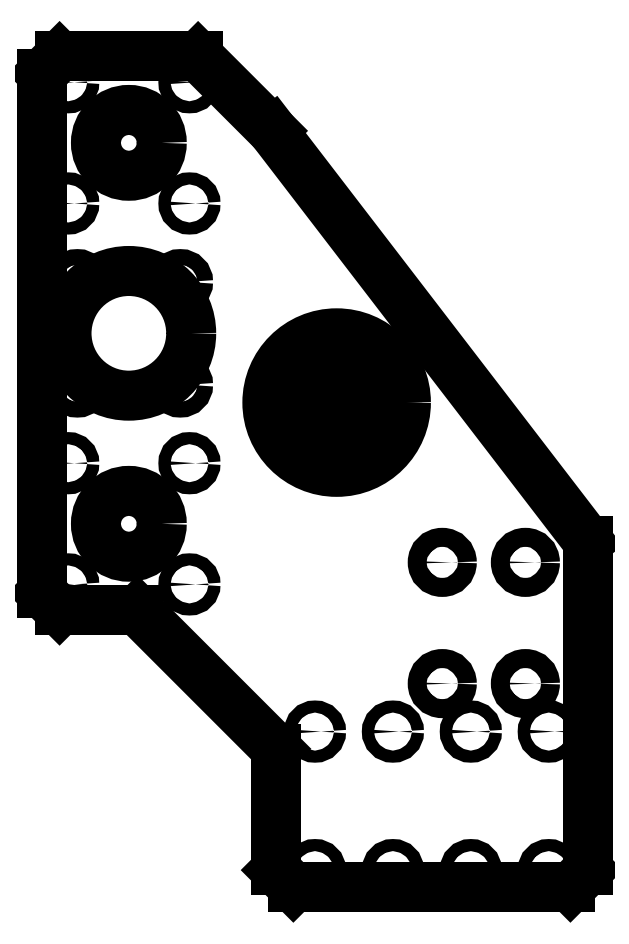
<metadata>
{"format":"dxf","ext":"dxf","renderer":"ezdxf+matplotlib","layout":"modelspace","background":"white","min_lineweight":24,"dpi":150}
</metadata>
<code>
0
SECTION
2
ENTITIES
0
CIRCLE
8
0
10
85
20
140
30
0
40
17.5
0
SPLINE
8
0
210
0
220
0
230
1
70
     8
71
     3
72
    17
73
    13
74
     0
42
1e-08
43
1e-08
40
0
40
0
40
0
40
0
40
0.1865
40
0.2703
40
0.3469
40
0.4173
40
0.4815
40
0.5386
40
0.5899
40
0.6871
40
0.7864
40
1
40
1
40
1
40
1
10
88.14
20
149.9
30
0
10
88.36
20
149.9
30
0
10
88.68
20
149.9
30
0
10
89.08
20
149.8
30
0
10
89.35
20
149.8
30
0
10
89.6
20
149.8
30
0
10
89.83
20
149.8
30
0
10
90.03
20
149.7
30
0
10
90.26
20
149.7
30
0
10
90.54
20
149.6
30
0
10
90.98
20
149.4
30
0
10
91.28
20
149.2
30
0
10
91.47
20
149
30
0
0
SPLINE
8
0
210
0
220
0
230
1
70
     8
71
     3
72
    13
73
     9
74
     0
42
1e-08
43
1e-08
40
0
40
0
40
0
40
0
40
0.2256
40
0.3315
40
0.4418
40
0.561
40
0.6916
40
1
40
1
40
1
40
1
10
82.46
20
148.4
30
0
10
82.46
20
148.6
30
0
10
82.52
20
148.9
30
0
10
82.76
20
149.3
30
0
10
83.01
20
149.5
30
0
10
83.31
20
149.7
30
0
10
83.82
20
149.8
30
0
10
84.25
20
149.9
30
0
10
84.54
20
149.9
30
0
0
SPLINE
8
0
210
0
220
0
230
1
70
     8
71
     3
72
    13
73
     9
74
     0
42
1e-08
43
1e-08
40
0
40
0
40
0
40
0
40
0.3321
40
0.4658
40
0.5842
40
0.6898
40
0.7895
40
1
40
1
40
1
40
1
10
84.04
20
147.4
30
0
10
83.81
20
147.4
30
0
10
83.48
20
147.4
30
0
10
83.09
20
147.5
30
0
10
82.86
20
147.6
30
0
10
82.68
20
147.8
30
0
10
82.51
20
148
30
0
10
82.46
20
148.2
30
0
10
82.46
20
148.4
30
0
0
SPLINE
8
0
210
0
220
0
230
1
70
     8
71
     3
72
    21
73
    17
74
     0
42
1e-08
43
1e-08
40
0
40
0
40
0
40
0
40
0.09024
40
0.134
40
0.1782
40
0.2232
40
0.2694
40
0.3177
40
0.368
40
0.4231
40
0.4842
40
0.5525
40
0.6281
40
0.71
40
0.7993
40
1
40
1
40
1
40
1
10
76.98
20
133
30
0
10
77.19
20
133
30
0
10
77.51
20
133
30
0
10
77.92
20
133.2
30
0
10
78.22
20
133.3
30
0
10
78.5
20
133.4
30
0
10
78.77
20
133.6
30
0
10
79.03
20
133.9
30
0
10
79.28
20
134.1
30
0
10
79.53
20
134.5
30
0
10
79.78
20
134.8
30
0
10
80.04
20
135.2
30
0
10
80.3
20
135.7
30
0
10
80.57
20
136.2
30
0
10
80.95
20
137
30
0
10
81.22
20
137.7
30
0
10
81.4
20
138.1
30
0
0
SPLINE
8
0
210
0
220
0
230
1
70
     8
71
     3
72
    21
73
    17
74
     0
42
1e-08
43
1e-08
40
0
40
0
40
0
40
0
40
0.1456
40
0.2133
40
0.2783
40
0.3406
40
0.402
40
0.4618
40
0.5207
40
0.5793
40
0.6369
40
0.6941
40
0.7518
40
0.8103
40
0.8711
40
1
40
1
40
1
40
1
10
74.65
20
135.6
30
0
10
74.65
20
135.4
30
0
10
74.67
20
135.2
30
0
10
74.74
20
134.8
30
0
10
74.81
20
134.6
30
0
10
74.89
20
134.3
30
0
10
75
20
134.1
30
0
10
75.13
20
133.9
30
0
10
75.27
20
133.7
30
0
10
75.44
20
133.6
30
0
10
75.61
20
133.4
30
0
10
75.81
20
133.3
30
0
10
76.01
20
133.2
30
0
10
76.24
20
133.1
30
0
10
76.55
20
133
30
0
10
76.8
20
133
30
0
10
76.98
20
133
30
0
0
SPLINE
8
0
210
0
220
0
230
1
70
     8
71
     3
72
    13
73
     9
74
     0
42
1e-08
43
1e-08
40
0
40
0
40
0
40
0
40
0.2602
40
0.3874
40
0.515
40
0.6401
40
0.7617
40
1
40
1
40
1
40
1
10
77.01
20
139.6
30
0
10
76.66
20
139.3
30
0
10
76.16
20
139
30
0
10
75.62
20
138.3
30
0
10
75.28
20
137.8
30
0
10
75
20
137.3
30
0
10
74.73
20
136.6
30
0
10
74.65
20
136
30
0
10
74.65
20
135.6
30
0
0
SPLINE
8
0
210
0
220
0
230
1
70
     8
71
     3
72
    13
73
     9
74
     0
42
1e-08
43
1e-08
40
0
40
0
40
0
40
0
40
0.2846
40
0.418
40
0.5449
40
0.6662
40
0.7814
40
1
40
1
40
1
40
1
10
80.46
20
140.5
30
0
10
80.11
20
140.5
30
0
10
79.62
20
140.4
30
0
10
78.97
20
140.3
30
0
10
78.53
20
140.2
30
0
10
78.11
20
140.1
30
0
10
77.6
20
139.9
30
0
10
77.24
20
139.7
30
0
10
77.01
20
139.6
30
0
0
SPLINE
8
0
210
0
220
0
230
1
70
     8
71
     3
72
     9
73
     5
74
     0
42
1e-08
43
1e-08
40
0
40
0
40
0
40
0
40
0.3955
40
1
40
1
40
1
40
1
10
81.7
20
140.9
30
0
10
81.55
20
140.8
30
0
10
81.14
20
140.6
30
0
10
80.71
20
140.6
30
0
10
80.46
20
140.5
30
0
0
SPLINE
8
0
210
0
220
0
230
1
70
     8
71
     3
72
     9
73
     5
74
     0
42
1e-08
43
1e-08
40
0
40
0
40
0
40
0
40
0.4942
40
1
40
1
40
1
40
1
10
82.26
20
141.9
30
0
10
82.26
20
141.7
30
0
10
82.17
20
141.3
30
0
10
81.87
20
141
30
0
10
81.7
20
140.9
30
0
0
SPLINE
8
0
210
0
220
0
230
1
70
     8
71
     3
72
    13
73
     9
74
     0
42
1e-08
43
1e-08
40
0
40
0
40
0
40
0
40
0.2952
40
0.4266
40
0.5526
40
0.6704
40
0.7791
40
1
40
1
40
1
40
1
10
80.37
20
143.3
30
0
10
80.63
20
143.3
30
0
10
81
20
143.2
30
0
10
81.45
20
143.1
30
0
10
81.73
20
142.9
30
0
10
81.96
20
142.7
30
0
10
82.19
20
142.4
30
0
10
82.26
20
142.1
30
0
10
82.26
20
141.9
30
0
0
SPLINE
8
0
210
0
220
0
230
1
70
     8
71
     3
72
    17
73
    13
74
     0
42
1e-08
43
1e-08
40
0
40
0
40
0
40
0
40
0.1183
40
0.1786
40
0.2397
40
0.3019
40
0.3648
40
0.4297
40
0.4957
40
0.6271
40
0.7542
40
1
40
1
40
1
40
1
10
73.79
20
140.6
30
0
10
73.99
20
140.8
30
0
10
74.32
20
141.1
30
0
10
74.78
20
141.4
30
0
10
75.14
20
141.7
30
0
10
75.53
20
141.9
30
0
10
75.93
20
142.1
30
0
10
76.36
20
142.3
30
0
10
76.94
20
142.6
30
0
10
77.68
20
142.9
30
0
10
78.87
20
143.2
30
0
10
79.77
20
143.3
30
0
10
80.37
20
143.3
30
0
0
SPLINE
8
0
210
0
220
0
230
1
70
     8
71
     3
72
    13
73
     9
74
     0
42
1e-08
43
1e-08
40
0
40
0
40
0
40
0
40
0.249
40
0.3704
40
0.4917
40
0.6144
40
0.7389
40
1
40
1
40
1
40
1
10
71.57
20
135.3
30
0
10
71.57
20
135.8
30
0
10
71.64
20
136.5
30
0
10
71.87
20
137.4
30
0
10
72.12
20
138.1
30
0
10
72.43
20
138.8
30
0
10
72.95
20
139.6
30
0
10
73.44
20
140.2
30
0
10
73.79
20
140.6
30
0
0
SPLINE
8
0
210
0
220
0
230
1
70
     8
71
     3
72
    21
73
    17
74
     0
42
1e-08
43
1e-08
40
0
40
0
40
0
40
0
40
0.1339
40
0.1972
40
0.2584
40
0.3187
40
0.3785
40
0.4385
40
0.4993
40
0.5601
40
0.6202
40
0.6801
40
0.7405
40
0.802
40
0.8653
40
1
40
1
40
1
40
1
10
76.72
20
130.1
30
0
10
76.35
20
130.1
30
0
10
75.81
20
130.2
30
0
10
75.12
20
130.3
30
0
10
74.64
20
130.5
30
0
10
74.19
20
130.7
30
0
10
73.76
20
130.9
30
0
10
73.36
20
131.2
30
0
10
72.99
20
131.6
30
0
10
72.66
20
131.9
30
0
10
72.37
20
132.3
30
0
10
72.12
20
132.7
30
0
10
71.92
20
133.2
30
0
10
71.76
20
133.7
30
0
10
71.62
20
134.4
30
0
10
71.57
20
134.9
30
0
10
71.57
20
135.3
30
0
0
SPLINE
8
0
210
0
220
0
230
1
70
     8
71
     3
72
    13
73
     9
74
     0
42
1e-08
43
1e-08
40
0
40
0
40
0
40
0
40
0.2669
40
0.3917
40
0.5131
40
0.6328
40
0.7523
40
1
40
1
40
1
40
1
10
81.95
20
132.9
30
0
10
81.62
20
132.5
30
0
10
81.08
20
131.9
30
0
10
80.25
20
131.2
30
0
10
79.61
20
130.8
30
0
10
78.94
20
130.5
30
0
10
77.98
20
130.2
30
0
10
77.22
20
130.1
30
0
10
76.72
20
130.1
30
0
0
SPLINE
8
0
210
0
220
0
230
1
70
     8
71
     3
72
    15
73
    11
74
     0
42
1e-08
43
1e-08
40
0
40
0
40
0
40
0
40
0.2222
40
0.3187
40
0.4059
40
0.4834
40
0.5513
40
0.6098
40
0.6585
40
1
40
1
40
1
40
1
10
84.45
20
138
30
0
10
84.29
20
137.6
30
0
10
84.05
20
137.1
30
0
10
83.76
20
136.3
30
0
10
83.56
20
135.9
30
0
10
83.39
20
135.5
30
0
10
83.23
20
135.1
30
0
10
83.09
20
134.8
30
0
10
82.73
20
134.1
30
0
10
82.34
20
133.4
30
0
10
81.95
20
132.9
30
0
0
SPLINE
8
0
210
0
220
0
230
1
70
     8
71
     3
72
    13
73
     9
74
     0
42
1e-08
43
1e-08
40
0
40
0
40
0
40
0
40
0.2295
40
0.3372
40
0.448
40
0.5666
40
0.6954
40
1
40
1
40
1
40
1
10
98.9
20
133.7
30
0
10
98.9
20
133.5
30
0
10
98.85
20
133.1
30
0
10
98.62
20
132.8
30
0
10
98.38
20
132.6
30
0
10
98.09
20
132.4
30
0
10
97.59
20
132.2
30
0
10
97.18
20
132.2
30
0
10
96.89
20
132.2
30
0
0
SPLINE
8
0
210
0
220
0
230
1
70
     8
71
     3
72
    13
73
     9
74
     0
42
1e-08
43
1e-08
40
0
40
0
40
0
40
0
40
0.3266
40
0.4591
40
0.5766
40
0.6816
40
0.7832
40
1
40
1
40
1
40
1
10
97.4
20
134.7
30
0
10
97.62
20
134.7
30
0
10
97.93
20
134.6
30
0
10
98.31
20
134.5
30
0
10
98.53
20
134.4
30
0
10
98.69
20
134.3
30
0
10
98.86
20
134.1
30
0
10
98.9
20
133.8
30
0
10
98.9
20
133.7
30
0
0
SPLINE
8
0
210
0
220
0
230
1
70
     8
71
     3
72
    13
73
     9
74
     0
42
1e-08
43
1e-08
40
0
40
0
40
0
40
0
40
0.312
40
0.4463
40
0.5682
40
0.6828
40
0.7902
40
1
40
1
40
1
40
1
10
91.28
20
135.7
30
0
10
91.35
20
135.5
30
0
10
91.46
20
135.3
30
0
10
91.64
20
135.1
30
0
10
91.79
20
134.9
30
0
10
91.94
20
134.8
30
0
10
92.15
20
134.7
30
0
10
92.33
20
134.7
30
0
10
92.44
20
134.7
30
0
0
SPLINE
8
0
210
0
220
0
230
1
70
     8
71
     3
72
    21
73
    17
74
     0
42
1e-08
43
1e-08
40
0
40
0
40
0
40
0
40
0.1278
40
0.1897
40
0.2514
40
0.3127
40
0.3742
40
0.4362
40
0.4997
40
0.5627
40
0.6251
40
0.6866
40
0.748
40
0.8097
40
0.8718
40
1
40
1
40
1
40
1
10
92.74
20
146
30
0
10
92.74
20
145.8
30
0
10
92.71
20
145.3
30
0
10
92.6
20
144.8
30
0
10
92.48
20
144.4
30
0
10
92.34
20
144
30
0
10
92.16
20
143.6
30
0
10
91.95
20
143.3
30
0
10
91.71
20
142.9
30
0
10
91.45
20
142.6
30
0
10
91.16
20
142.3
30
0
10
90.85
20
142
30
0
10
90.52
20
141.8
30
0
10
90.17
20
141.6
30
0
10
89.67
20
141.3
30
0
10
89.27
20
141.2
30
0
10
89
20
141.1
30
0
0
SPLINE
8
0
210
0
220
0
230
1
70
     8
71
     3
72
    13
73
     9
74
     0
42
1e-08
43
1e-08
40
0
40
0
40
0
40
0
40
0.2402
40
0.3589
40
0.4783
40
0.6007
40
0.7279
40
1
40
1
40
1
40
1
10
91.47
20
149
30
0
10
91.68
20
148.8
30
0
10
91.96
20
148.6
30
0
10
92.25
20
148.1
30
0
10
92.43
20
147.8
30
0
10
92.57
20
147.4
30
0
10
92.7
20
146.8
30
0
10
92.74
20
146.3
30
0
10
92.74
20
146
30
0
0
SPLINE
8
0
210
0
220
0
230
1
70
     8
71
     3
72
    13
73
     9
74
     0
42
1e-08
43
1e-08
40
0
40
0
40
0
40
0
40
0.2606
40
0.381
40
0.4981
40
0.6159
40
0.7369
40
1
40
1
40
1
40
1
10
91.9
20
132.2
30
0
10
91.58
20
132.2
30
0
10
91.11
20
132.2
30
0
10
90.53
20
132.4
30
0
10
90.15
20
132.7
30
0
10
89.8
20
132.9
30
0
10
89.39
20
133.4
30
0
10
89.17
20
133.8
30
0
10
89.04
20
134.1
30
0
0
CIRCLE
8
0
10
25
20
160
30
0
40
18
0
CIRCLE
8
0
10
10.15
20
145.2
30
0
40
2.25
0
CIRCLE
8
0
10
39.85
20
145.2
30
0
40
2.25
0
CIRCLE
8
0
10
39.85
20
174.8
30
0
40
2.25
0
CIRCLE
8
0
10
10.15
20
174.8
30
0
40
2.25
0
CIRCLE
8
0
10
7.5
20
87.5
30
0
40
1.75
0
CIRCLE
8
0
10
7.5
20
122.5
30
0
40
1.75
0
CIRCLE
8
0
10
7.5
20
197.5
30
0
40
1.75
0
CIRCLE
8
0
10
7.5
20
232.5
30
0
40
1.75
0
CIRCLE
8
0
10
42.5
20
232.5
30
0
40
1.75
0
CIRCLE
8
0
10
42.5
20
197.5
30
0
40
1.75
0
CIRCLE
8
0
10
42.5
20
122.5
30
0
40
1.75
0
CIRCLE
8
0
10
42.5
20
87.5
30
0
40
1.75
0
CIRCLE
8
0
10
25
20
105
30
0
40
9.5
0
CIRCLE
8
0
10
25
20
215
30
0
40
9.5
0
CIRCLE
8
0
10
78.75
20
5
30
0
40
1.75
0
CIRCLE
8
0
10
101.2
20
5
30
0
40
1.75
0
CIRCLE
8
0
10
123.8
20
5
30
0
40
1.75
0
CIRCLE
8
0
10
146.2
20
5
30
0
40
1.75
0
CIRCLE
8
0
10
78.75
20
45
30
0
40
1.75
0
CIRCLE
8
0
10
101.2
20
45
30
0
40
1.75
0
CIRCLE
8
0
10
123.8
20
45
30
0
40
1.75
0
CIRCLE
8
0
10
146.2
20
45
30
0
40
1.75
0
CIRCLE
8
0
10
115.5
20
93.86
30
0
40
2.75
0
CIRCLE
8
0
10
139.5
20
93.86
30
0
40
2.75
0
CIRCLE
8
0
10
139.5
20
58.86
30
0
40
2.75
0
CIRCLE
8
0
10
115.5
20
58.86
30
0
40
2.75
0
CIRCLE
8
0
10
85
20
140
30
0
40
20
0
SPLINE
8
0
210
0
220
0
230
1
70
     8
71
     3
72
    13
73
     9
74
     0
42
1e-08
43
1e-08
40
0
40
0
40
0
40
0
40
0.261
40
0.3854
40
0.5061
40
0.6253
40
0.7455
40
1
40
1
40
1
40
1
10
88.7
20
143.7
30
0
10
88.88
20
143.8
30
0
10
89.13
20
144
30
0
10
89.41
20
144.3
30
0
10
89.58
20
144.6
30
0
10
89.7
20
144.9
30
0
10
89.83
20
145.3
30
0
10
89.86
20
145.6
30
0
10
89.86
20
145.8
30
0
0
SPLINE
8
0
210
0
220
0
230
1
70
     8
71
     3
72
    13
73
     9
74
     0
42
1e-08
43
1e-08
40
0
40
0
40
0
40
0
40
0.2877
40
0.4075
40
0.5194
40
0.6269
40
0.7405
40
1
40
1
40
1
40
1
10
89.86
20
145.8
30
0
10
89.85
20
146.1
30
0
10
89.84
20
146.4
30
0
10
89.67
20
146.8
30
0
10
89.52
20
147
30
0
10
89.31
20
147.2
30
0
10
88.96
20
147.4
30
0
10
88.66
20
147.4
30
0
10
88.45
20
147.4
30
0
0
SPLINE
8
0
210
0
220
0
230
1
70
     8
71
     3
72
     9
73
     5
74
     0
42
1e-08
43
1e-08
40
0
40
0
40
0
40
0
40
0.5659
40
1
40
1
40
1
40
1
10
86.87
20
143.2
30
0
10
87.23
20
143.2
30
0
10
87.87
20
143.3
30
0
10
88.47
20
143.5
30
0
10
88.7
20
143.7
30
0
0
LINE
8
0
10
84.54
20
149.9
30
0
11
88.14
21
149.9
31
0
0
LINE
8
0
10
85.16
20
147.4
30
0
11
84.04
21
147.4
31
0
0
LINE
8
0
10
81.4
20
138.1
30
0
11
85.16
21
147.4
31
0
0
LINE
8
0
10
85.91
20
141.5
30
0
11
84.45
21
138
31
0
0
LINE
8
0
10
89.04
20
134.1
30
0
11
85.91
21
141.5
31
0
0
LINE
8
0
10
96.89
20
132.2
30
0
11
91.9
21
132.2
31
0
0
LINE
8
0
10
92.44
20
134.7
30
0
11
97.4
21
134.7
31
0
0
LINE
8
0
10
89
20
141.1
30
0
11
91.28
21
135.7
31
0
0
LINE
8
0
10
157.5
20
5
30
0
11
157.5
21
100
31
0
0
LINE
8
0
10
152.5
20
0
30
0
11
157.5
21
5
31
0
0
LINE
8
0
10
72.5
20
0
30
0
11
152.5
21
0
31
0
0
LINE
8
0
10
67.5
20
5
30
0
11
72.5
21
0
31
0
0
LINE
8
0
10
27.5
20
80
30
0
11
67.5
21
40
31
0
0
LINE
8
0
10
5
20
80
30
0
11
27.5
21
80
31
0
0
LINE
8
0
10
0
20
85
30
0
11
5
21
80
31
0
0
LINE
8
0
10
0
20
235
30
0
11
0
21
85
31
0
0
LINE
8
0
10
5
20
240
30
0
11
0
21
235
31
0
0
LINE
8
0
10
45
20
240
30
0
11
5
21
240
31
0
0
LINE
8
0
10
66.54
20
218.5
30
0
11
45
21
240
31
0
0
LINE
8
0
10
157.5
20
100
30
0
11
66.54
21
218.5
31
0
0
LINE
8
0
10
67.5
20
40
30
0
11
67.5
21
5
31
0
0
LINE
8
0
10
86.56
20
143.1
30
0
11
86.87
21
143.2
31
0
0
LINE
8
0
10
88.22
20
147.4
30
0
11
86.56
21
143.1
31
0
0
LINE
8
0
10
88.45
20
147.4
30
0
11
88.22
21
147.4
31
0
0
ENDSEC
0
EOF

</code>
